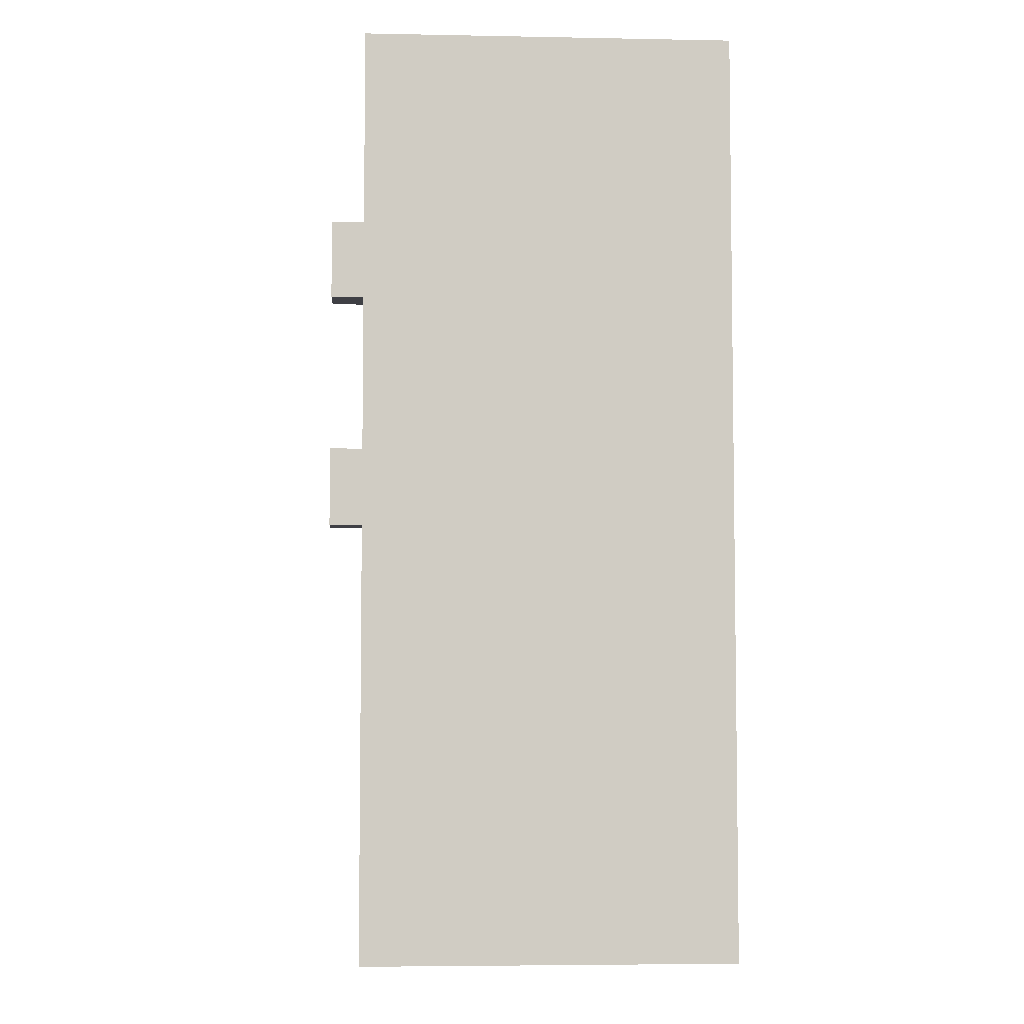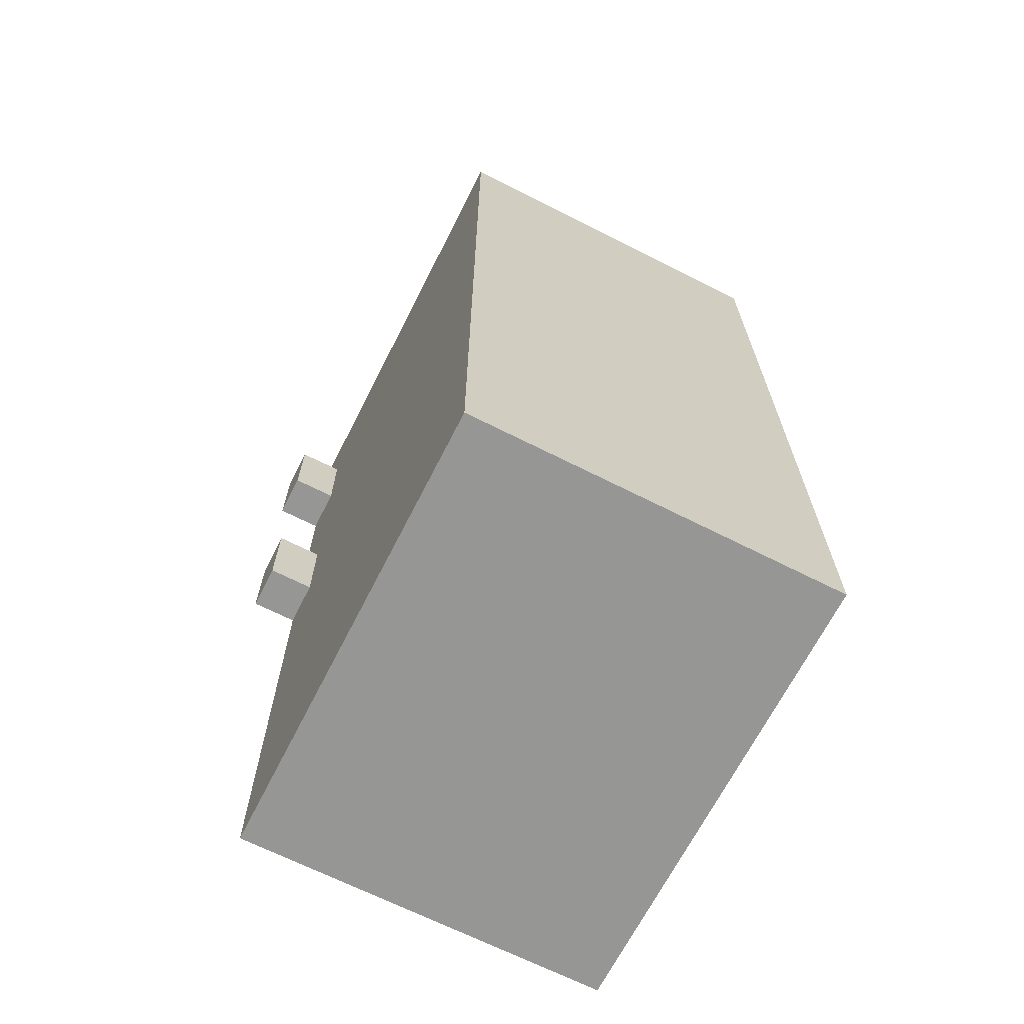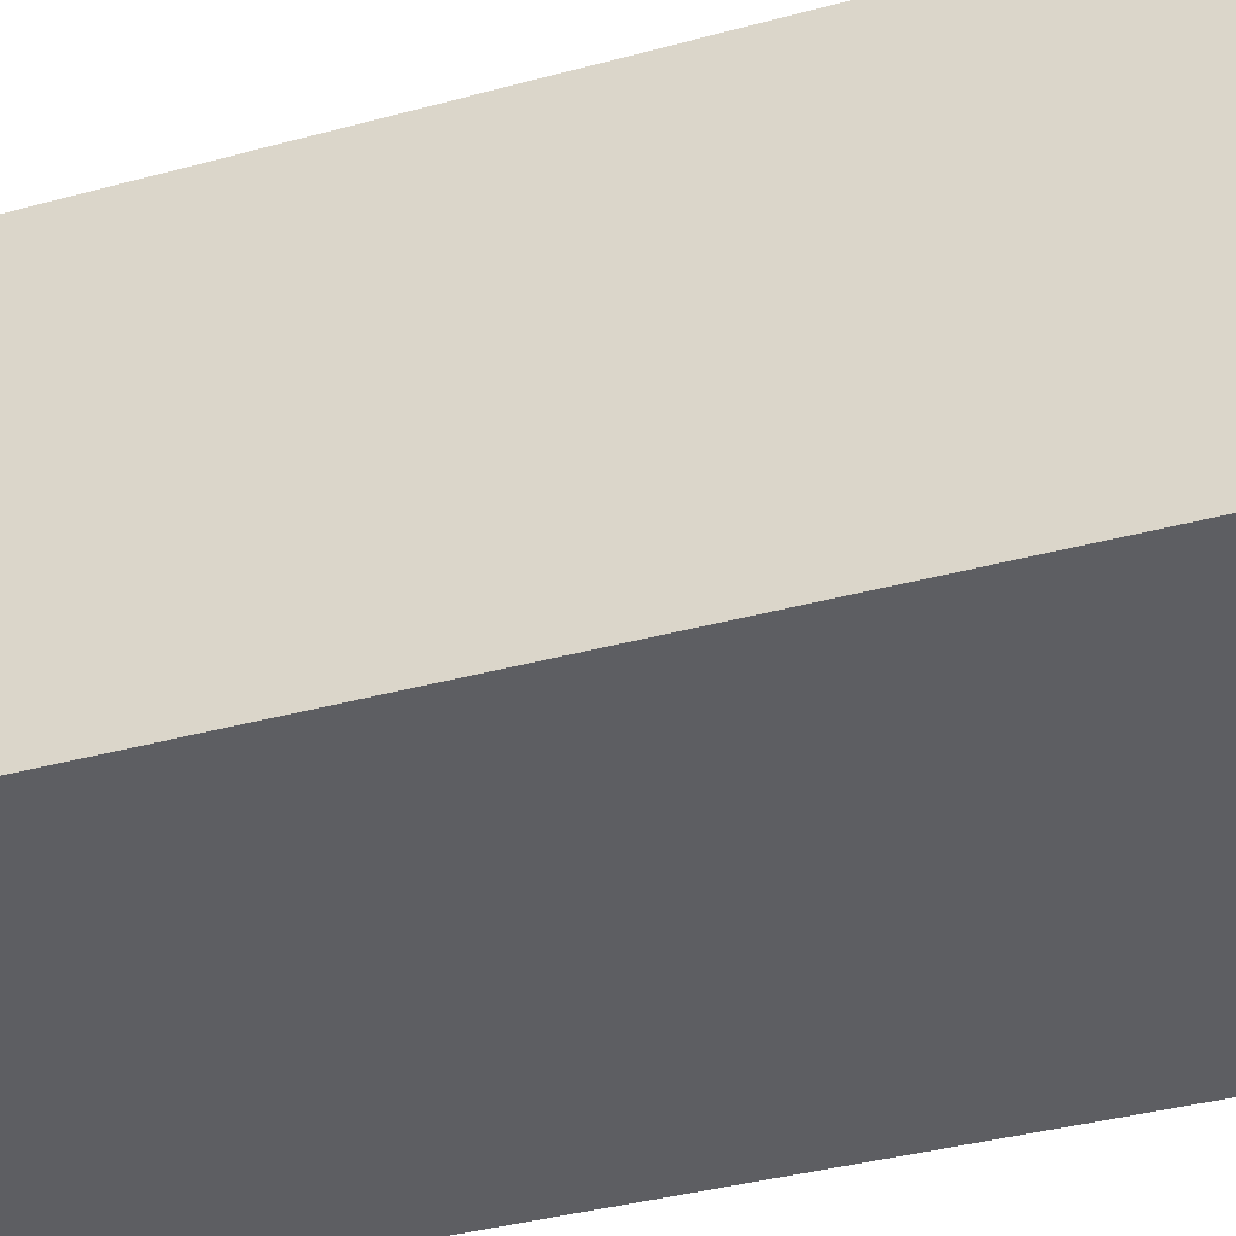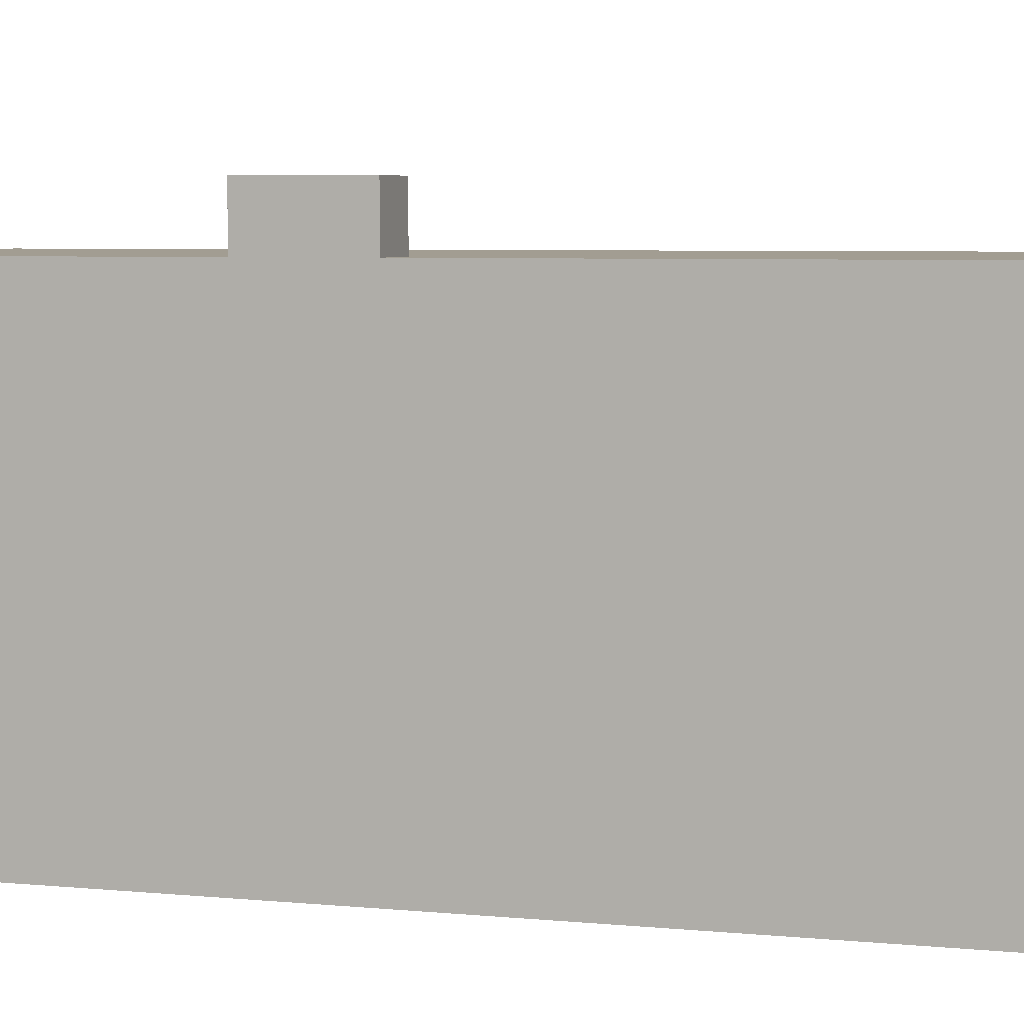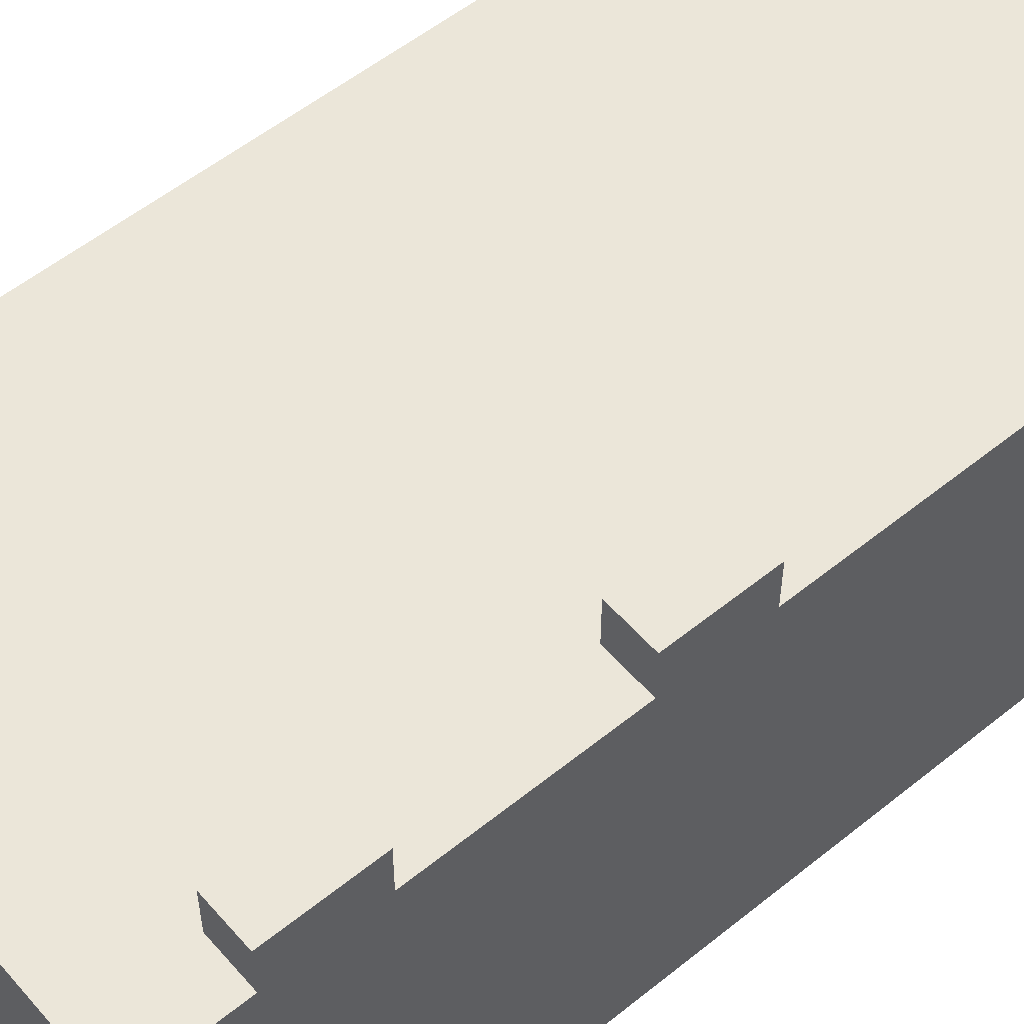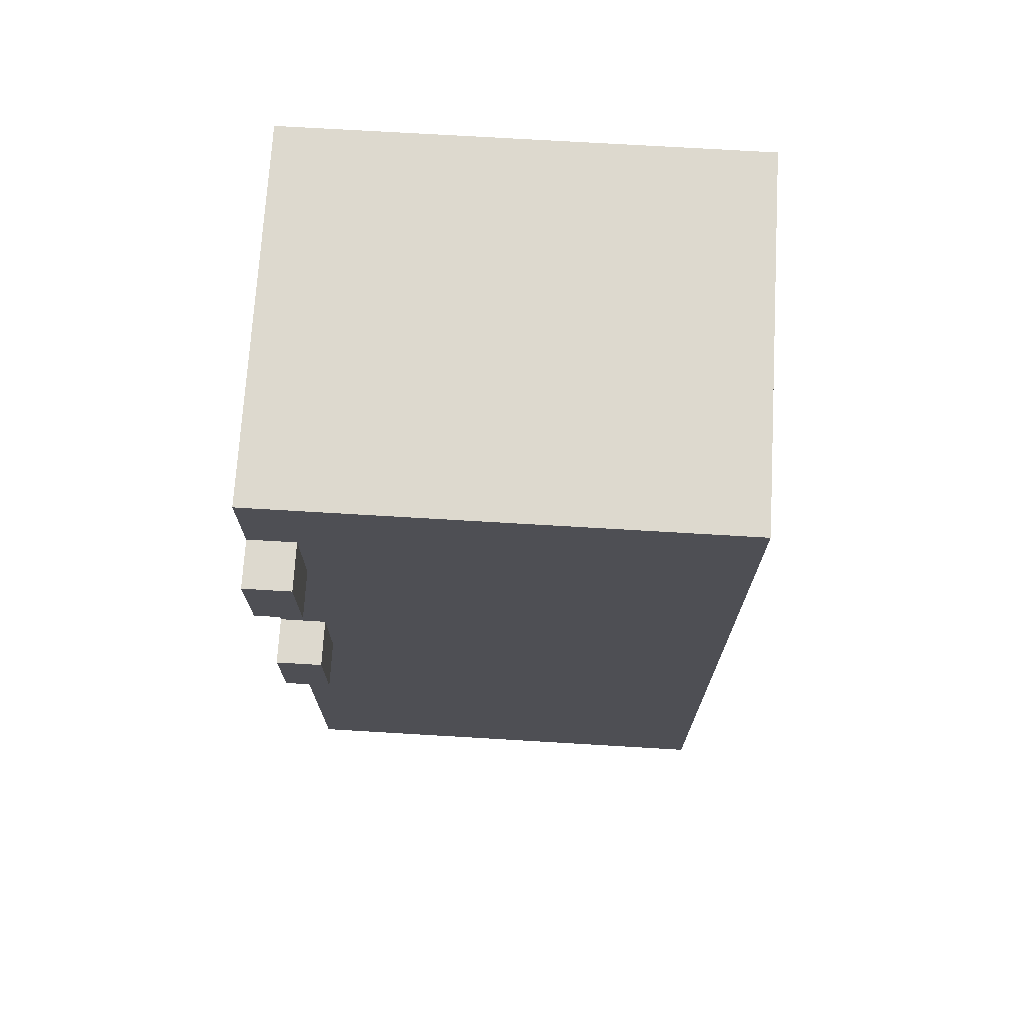
<metadata>
{"format":"obj","ext":"obj","renderer":"f3d","projection":"perspective","resolution":1024,"background":"white","views":[{"elev":-5.2,"azim":86.6,"up":"+Y"},{"elev":-67.7,"azim":63.1,"up":"+Y"},{"elev":-38.3,"azim":109.1,"up":"+Z"},{"elev":4.9,"azim":-71.3,"up":"+Z"},{"elev":55.4,"azim":-130.3,"up":"+Z"},{"elev":71.8,"azim":3.4,"up":"+Y"}]}
</metadata>
<code>
v -5 0 3
v -5 0 -5
v -5 7 3
v -5 7 2
v -5 8 3
v -5 8 2
v -5 10 4
v -5 10 3
v -5 12 4
v -5 12 3
v -5 14 3
v -5 14 2
v -5 15 3
v -5 15 2
v -5 16 4
v -5 16 3
v -5 18 4
v -5 18 3
v -5 20 3
v -5 20 -5
v 4 1 2
v 4 1 -4
v 4 7 2
v 4 8 2
v 4 14 2
v 4 15 2
v 4 19 2
v 4 19 -4
v -4 1 2
v -4 1 -4
v -4 7 2
v -4 8 2
v -4 10 4
v -4 10 3
v -4 12 4
v -4 12 3
v -4 14 2
v -4 15 2
v -4 16 4
v -4 16 3
v -4 18 4
v -4 18 3
v -4 19 2
v -4 19 -4
v 5 0 3
v 5 0 -5
v 5 7 3
v 5 7 2
v 5 8 3
v 5 8 2
v 5 14 3
v 5 14 2
v 5 15 3
v 5 15 2
v 5 20 3
v 5 20 -5
v -5 10 4
v -5 12 4
v -5 16 4
v -5 18 4
v -4 10 4
v -4 12 4
v -4 16 4
v -4 18 4
v -5 0 3
v -5 7 3
v -5 8 3
v -5 10 3
v -5 12 3
v -5 14 3
v -5 15 3
v -5 16 3
v -5 18 3
v -5 20 3
v -4 10 3
v -4 12 3
v -4 16 3
v -4 18 3
v -2 6 3
v -2 7 3
v 2 6 3
v 2 7 3
v 5 0 3
v 5 7 3
v 5 8 3
v 5 14 3
v 5 15 3
v 5 20 3
v -4 1 -4
v -4 19 -4
v 4 1 -4
v 4 19 -4
v -4 1 2
v -4 7 2
v -4 8 2
v -4 14 2
v -4 15 2
v -4 19 2
v -2 6 2
v -2 7 2
v 2 6 2
v 2 7 2
v 4 1 2
v 4 7 2
v 4 8 2
v 4 14 2
v 4 15 2
v 4 19 2
v -5 0 -5
v -5 20 -5
v 5 0 -5
v 5 20 -5
v -5 0 3
v 5 0 3
v -5 0 -5
v 5 0 -5
v -5 10 4
v -4 10 4
v -5 10 3
v -4 10 3
v -5 16 4
v -4 16 4
v -5 16 3
v -4 16 3
v -4 19 2
v 4 19 2
v -4 19 -4
v 4 19 -4
v -4 1 2
v 4 1 2
v -4 1 -4
v 4 1 -4
v -5 12 4
v -4 12 4
v -5 12 3
v -4 12 3
v -5 18 4
v -4 18 4
v -5 18 3
v -4 18 3
v -5 20 3
v 5 20 3
v -5 20 -5
v 5 20 -5
f 3 2 1
f 4 2 3
f 5 4 3
f 6 2 4
f 6 4 5
f 8 6 5
f 9 8 7
f 10 6 8
f 10 8 9
f 11 6 10
f 12 2 6
f 12 6 11
f 13 12 11
f 14 2 12
f 14 12 13
f 16 14 13
f 17 16 15
f 18 14 16
f 18 16 17
f 19 14 18
f 20 2 14
f 20 14 19
f 23 22 21
f 24 22 23
f 25 22 24
f 26 22 25
f 27 22 26
f 28 22 27
f 29 30 31
f 31 30 32
f 33 34 35
f 35 34 36
f 32 30 37
f 37 30 38
f 39 40 41
f 41 40 42
f 38 30 43
f 43 30 44
f 45 46 47
f 47 46 48
f 47 48 49
f 48 46 50
f 49 48 50
f 49 50 51
f 50 46 52
f 51 50 52
f 51 52 53
f 52 46 54
f 53 52 54
f 53 54 55
f 54 46 56
f 55 54 56
f 61 58 57
f 62 58 61
f 63 60 59
f 64 60 63
f 75 68 67
f 76 70 69
f 77 72 71
f 78 74 73
f 79 66 65
f 80 67 66
f 80 66 79
f 81 79 65
f 81 80 79
f 82 67 80
f 82 80 81
f 83 81 65
f 83 82 81
f 84 67 82
f 84 82 83
f 85 75 67
f 85 67 84
f 85 76 75
f 86 71 70
f 86 76 85
f 86 70 76
f 87 78 77
f 87 71 86
f 87 77 71
f 88 74 78
f 88 78 87
f 91 90 89
f 92 90 91
f 93 94 99
f 94 95 100
f 99 94 100
f 93 99 101
f 99 100 101
f 100 95 102
f 101 100 102
f 93 101 103
f 101 102 103
f 102 95 104
f 103 102 104
f 95 96 105
f 104 95 105
f 96 97 106
f 105 96 106
f 97 98 107
f 106 97 107
f 107 98 108
f 109 110 111
f 111 110 112
f 115 114 113
f 116 114 115
f 119 118 117
f 120 118 119
f 123 122 121
f 124 122 123
f 127 126 125
f 128 126 127
f 129 130 131
f 131 130 132
f 133 134 135
f 135 134 136
f 137 138 139
f 139 138 140
f 141 142 143
f 143 142 144

</code>
